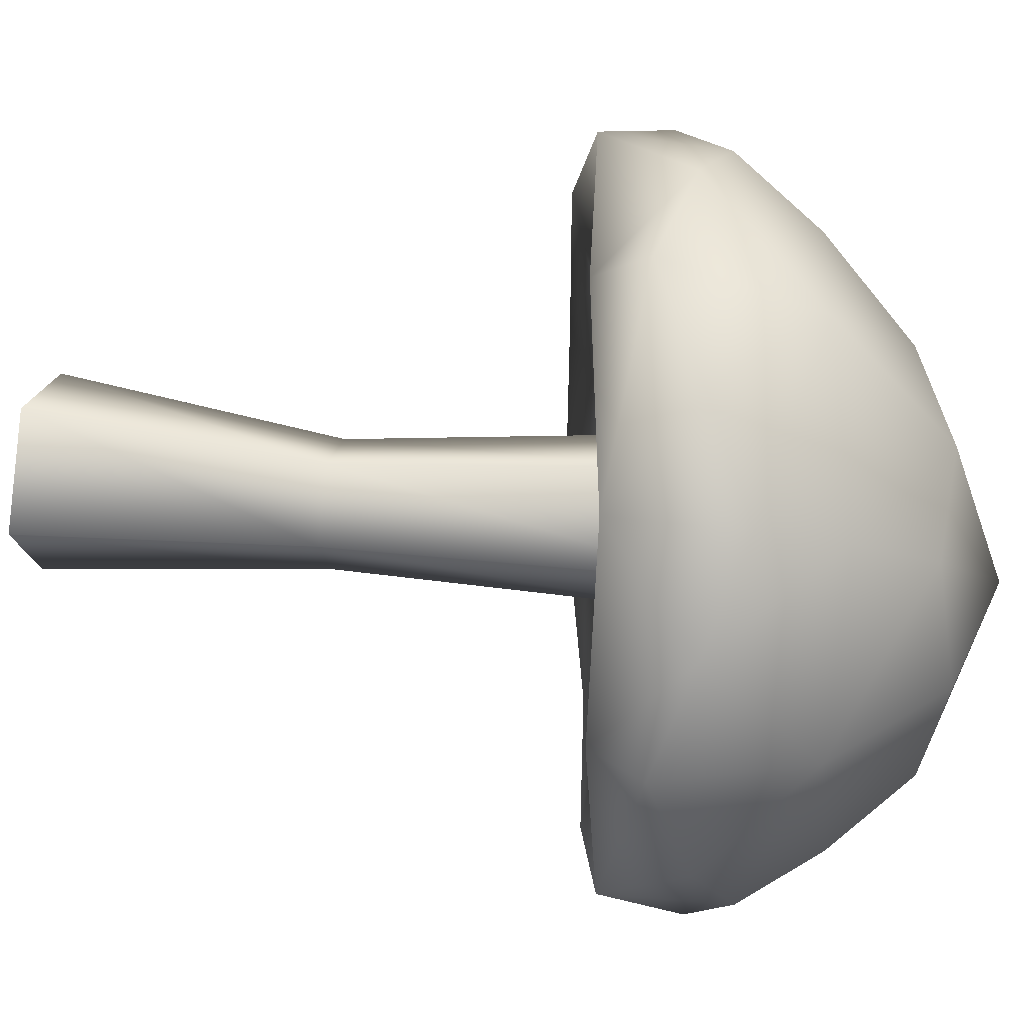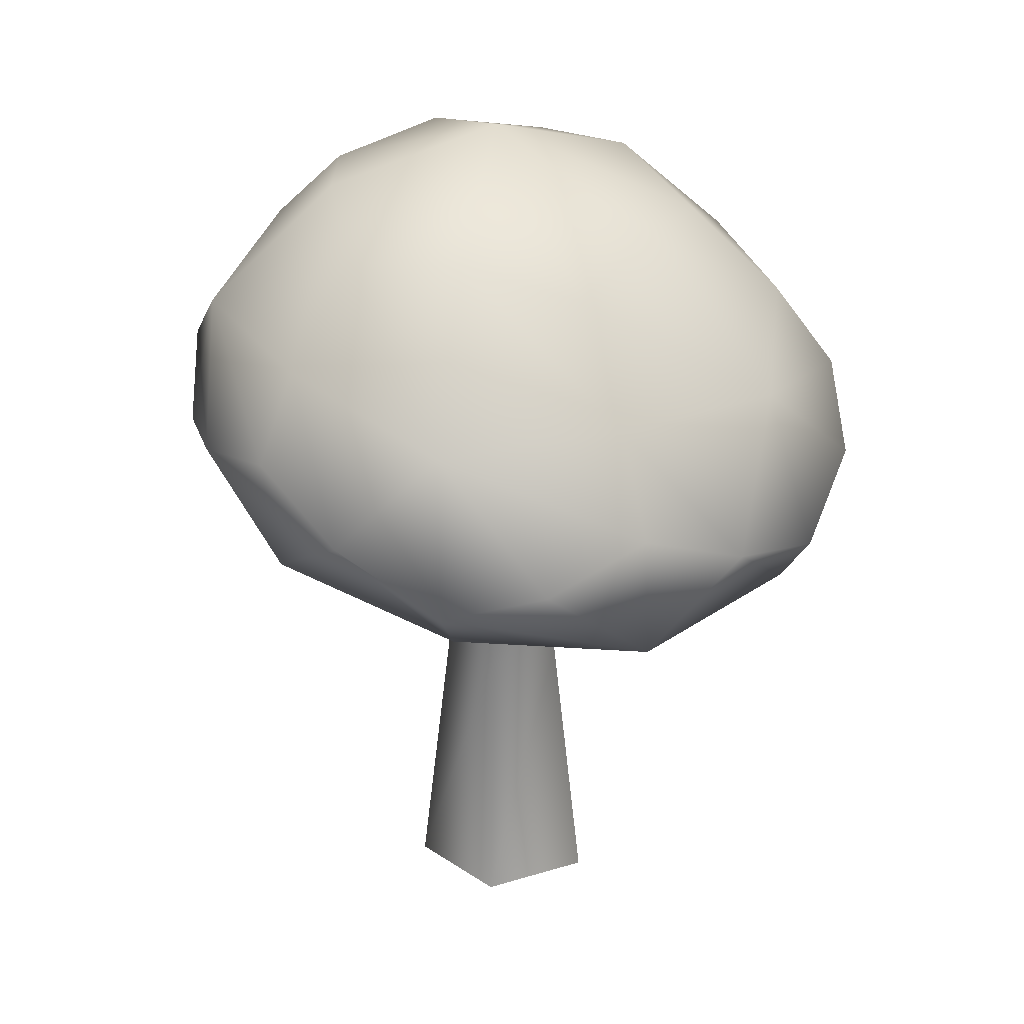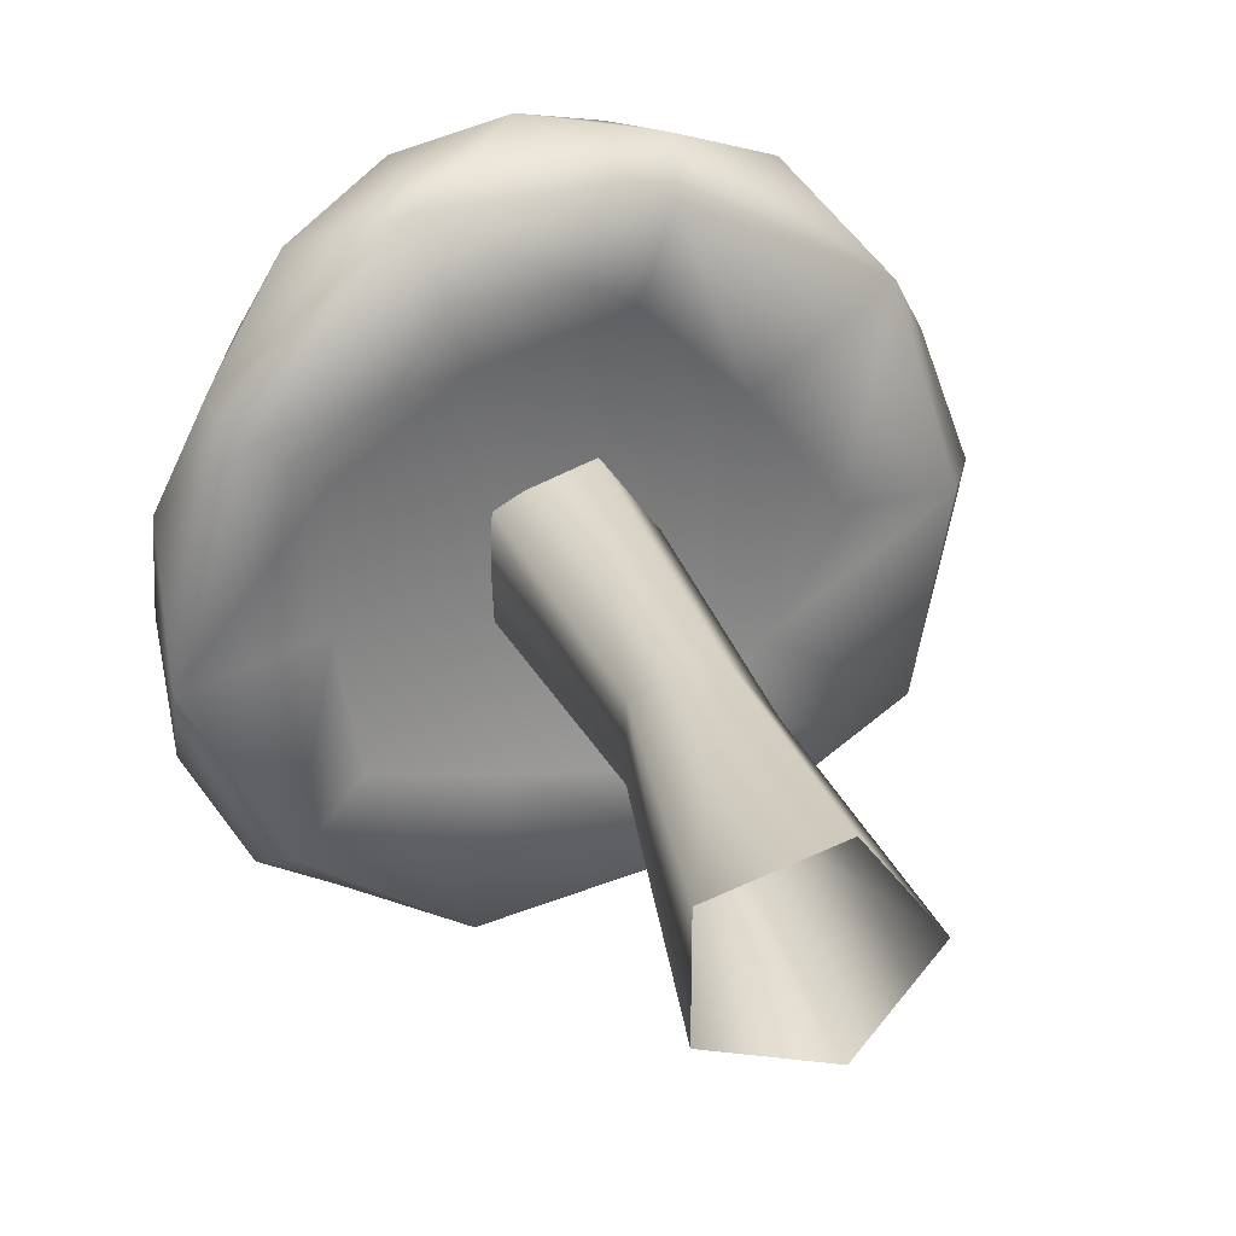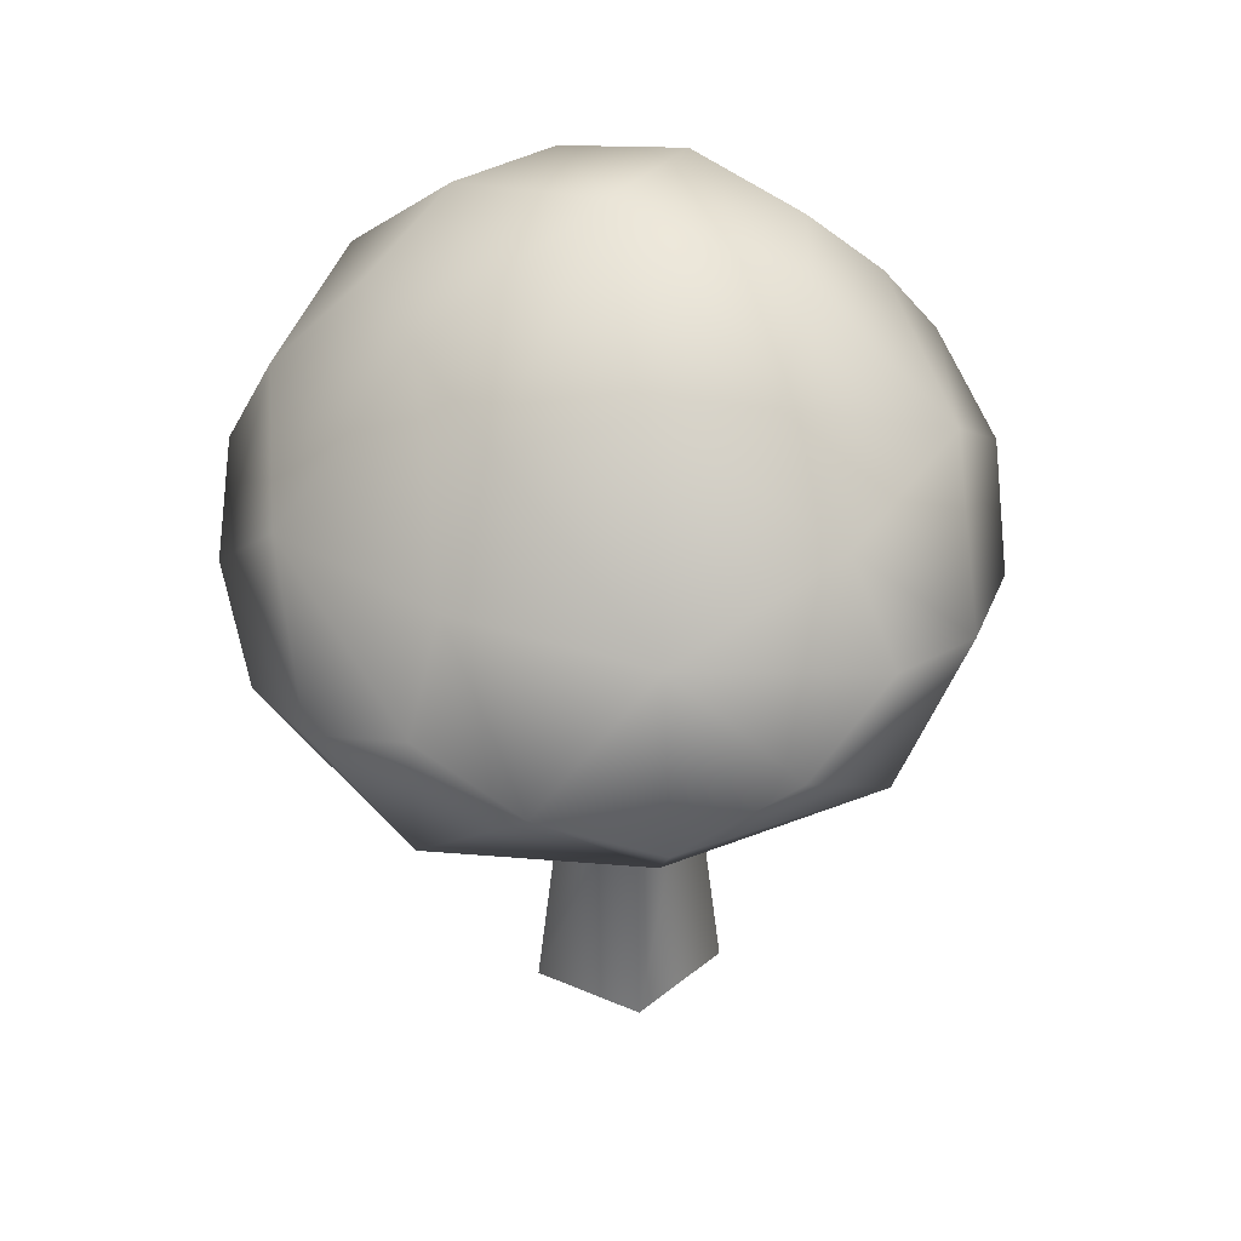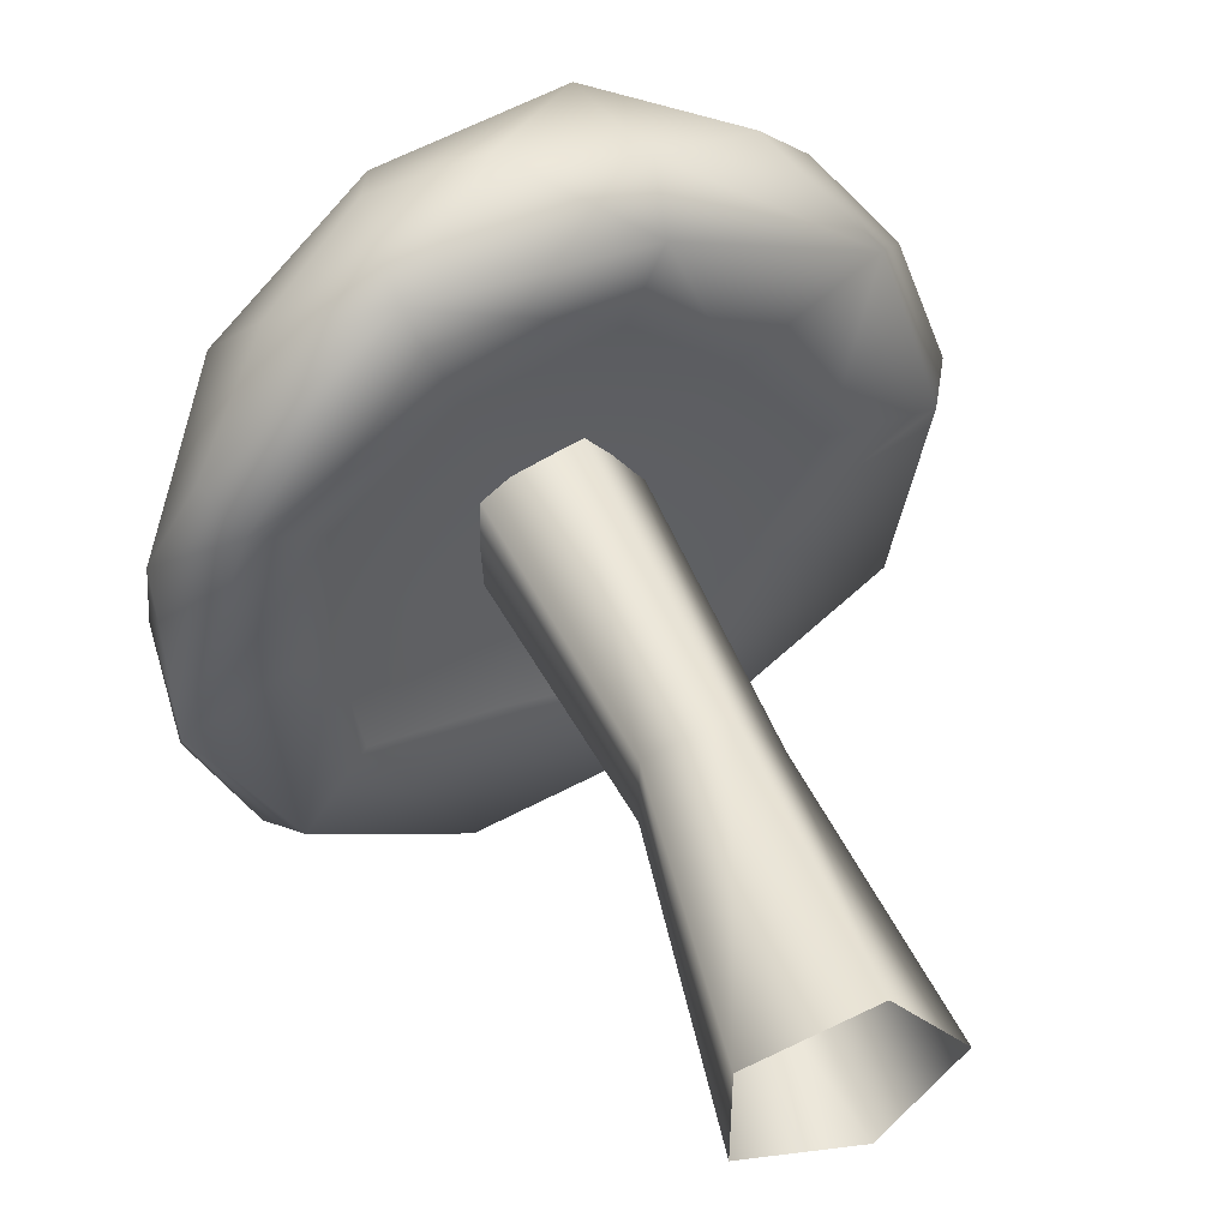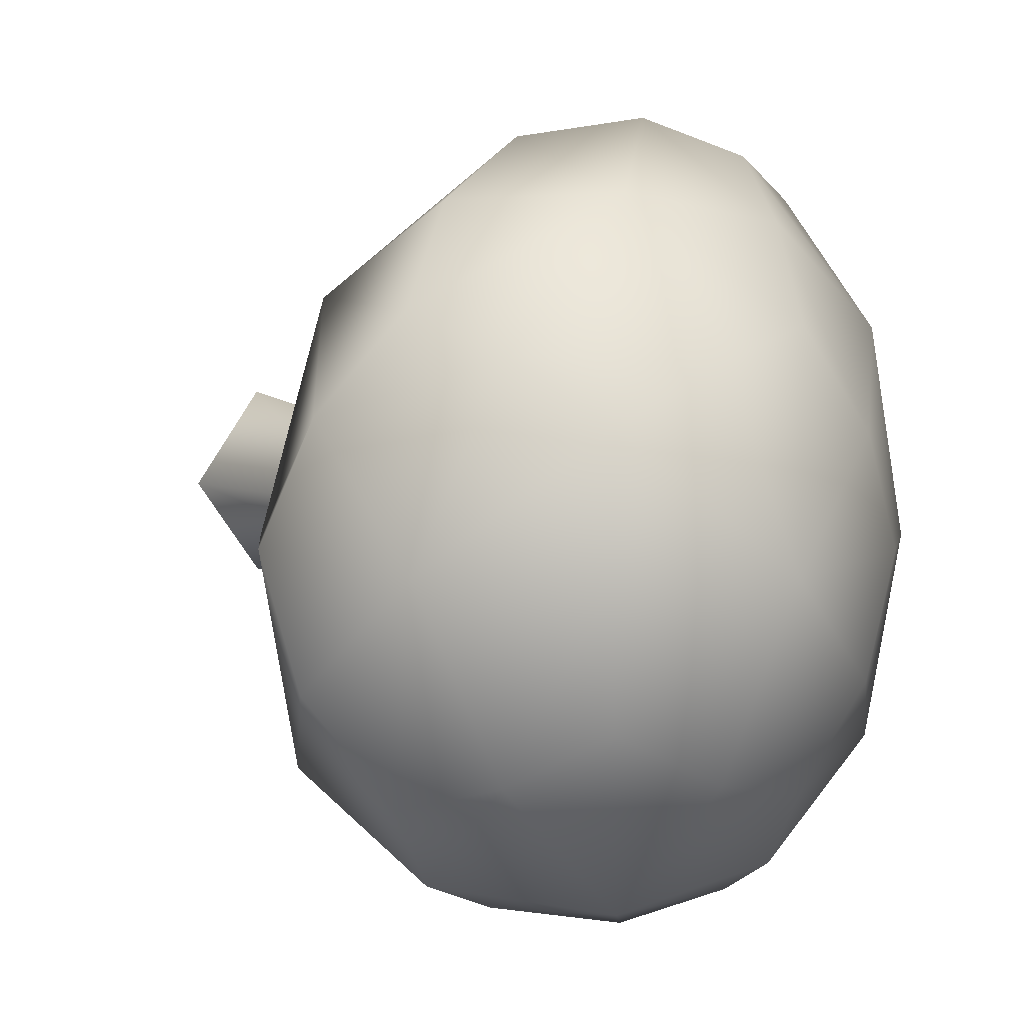
<metadata>
{"format":"obj","ext":"obj","renderer":"f3d","projection":"perspective","resolution":1024,"background":"white","views":[{"elev":37.3,"azim":100.1,"up":"+Z"},{"elev":26.2,"azim":-115.7,"up":"+Y"},{"elev":31.2,"azim":-14.5,"up":"+Z"},{"elev":40.8,"azim":-62.4,"up":"+Y"},{"elev":50.5,"azim":-18.6,"up":"+Z"},{"elev":5.5,"azim":149.0,"up":"+Z"}]}
</metadata>
<code>
v  0.0525 1.271 -0.1632
v  0.1737 1.271 0.0036
v  0.2609 0.5 0.0036
v  0.0755 0.5 -0.2519
v  -0.1433 1.271 -0.0996
v  -0.2248 0.5 -0.1542
v  -0.1433 1.271 0.1067
v  -0.2248 0.5 0.1614
v  0.0525 1.271 0.1703
v  0.0755 0.5 0.259
v  -0.0154 2.178 -0.2211
v  0.1346 2.242 0.0037
v  -0.2585 2.074 -0.1351
v  -0.2585 2.074 0.1422
v  -0.0154 2.178 0.2281
v  -0.03 2.945 -0.0357
v  0.3904 2.851 -0.0357
v  0.3426 2.791 -0.3663
v  0.0678 2.8 -0.5
v  0.7188 2.575 -0.0263
v  0.5055 2.594 -0.4983
v  0.1401 2.491 -0.8433
v  -0.2328 2.678 -0.5706
v  -0.4131 2.69 -0.3227
v  -0.3274 2.433 -0.7869
v  -0.7256 2.291 -0.5366
v  -0.5699 2.596 -0.0357
v  -0.4131 2.69 0.2512
v  -0.8149 2.313 -0.0369
v  -0.7334 2.291 0.4756
v  -0.2328 2.678 0.4991
v  0.0678 2.8 0.4285
v  -0.3372 2.433 0.7308
v  0.1236 2.488 0.7935
v  0.3426 2.791 0.2948
v  0.4947 2.59 0.4386
v  0.8035 2.289 0.3033
v  0.8908 2.192 0.0113
v  0.8467 2.303 -0.3041
v  0.6482 2.04 0.5584
v  0.8139 2.044 0.0231
v  0.7339 2.065 -0.5141
v  0.5055 2.257 -0.7785
v  0.2407 2.095 -0.8944
v  -0.0934 2.148 -0.9626
v  0.2395 1.953 -0.7785
v  -0.3356 1.872 -0.8442
v  -0.6103 2.029 -0.7881
v  -0.8157 1.867 -0.5751
v  -0.9589 1.943 -0.3283
v  -0.7439 1.75 -0.5056
v  -0.9775 1.721 -0.0325
v  -0.9686 1.943 0.2609
v  -0.8548 1.865 0.5558
v  -0.6592 2.028 0.7908
v  -0.7928 1.748 0.4994
v  -0.4224 1.866 0.9027
v  -0.1531 2.143 0.9793
v  0.1584 2.08 0.9312
v  0.4417 2.239 0.7811
v  0.1366 1.934 0.8423
v  0.6619 2.393 -0.5638
v  -0.3686 2.2 -0.9011
v  -0.9699 2.052 -0.0402
v  -0.4077 2.199 0.8908
v  0.6186 2.379 0.5394
v  -0.1068 2.072 -0.015
v  -0.2385 1.944 -0.4994
v  0.1467 1.982 -0.5638
v  0.3856 2.057 -0.3041
v  -0.6263 1.858 -0.0261
v  -0.5727 1.836 -0.3708
v  -0.2982 1.939 0.514
v  -0.6117 1.835 0.3515
v  0.3326 2.043 0.3186
v  0.0643 1.967 0.6006
v  0.5585 2.048 0.0113
g StaticMaterial
f 1 2 3
f 3 4 1
f 5 1 4
f 4 6 5
f 7 5 6
f 6 8 7
f 9 7 8
f 8 10 9
f 2 9 10
f 10 3 2
f 11 12 2
f 2 1 11
f 1 5 13
f 13 11 1
f 14 13 5
f 5 7 14
f 7 9 15
f 15 14 7
f 12 15 9
f 9 2 12
f 16 17 18
f 18 19 16
f 17 20 21
f 21 18 17
f 22 19 18
f 18 21 22
f 16 19 23
f 23 24 16
f 19 22 25
f 25 23 19
f 26 24 23
f 23 25 26
f 16 24 27
f 27 28 16
f 24 26 29
f 29 27 24
f 30 28 27
f 27 29 30
f 16 28 31
f 31 32 16
f 28 30 33
f 33 31 28
f 34 32 31
f 31 33 34
f 16 32 35
f 35 17 16
f 32 34 36
f 36 35 32
f 20 17 35
f 35 36 20
f 20 37 38
f 38 39 20
f 37 40 41
f 41 38 37
f 42 39 38
f 38 41 42
f 22 43 44
f 44 45 22
f 43 42 46
f 46 44 43
f 47 45 44
f 44 46 47
f 26 48 49
f 49 50 26
f 48 47 51
f 51 49 48
f 52 50 49
f 49 51 52
f 30 53 54
f 54 55 30
f 53 52 56
f 56 54 53
f 57 55 54
f 54 56 57
f 34 58 59
f 59 60 34
f 58 57 61
f 61 59 58
f 40 60 59
f 59 61 40
f 42 43 62
f 62 39 42
f 43 22 21
f 21 62 43
f 20 39 62
f 62 21 20
f 47 48 63
f 63 45 47
f 48 26 25
f 25 63 48
f 22 45 63
f 63 25 22
f 52 53 64
f 64 50 52
f 53 30 29
f 29 64 53
f 26 50 64
f 64 29 26
f 57 58 65
f 65 55 57
f 58 34 33
f 33 65 58
f 30 55 65
f 65 33 30
f 40 37 66
f 66 60 40
f 37 20 36
f 36 66 37
f 34 60 66
f 66 36 34
f 67 68 69
f 69 70 67
f 68 47 46
f 46 69 68
f 42 70 69
f 69 46 42
f 67 71 72
f 72 68 67
f 71 52 51
f 51 72 71
f 47 68 72
f 72 51 47
f 67 73 74
f 74 71 67
f 73 57 56
f 56 74 73
f 52 71 74
f 74 56 52
f 67 75 76
f 76 73 67
f 75 40 61
f 61 76 75
f 57 73 76
f 76 61 57
f 67 70 77
f 77 75 67
f 70 42 41
f 41 77 70
f 40 75 77
f 77 41 40

</code>
